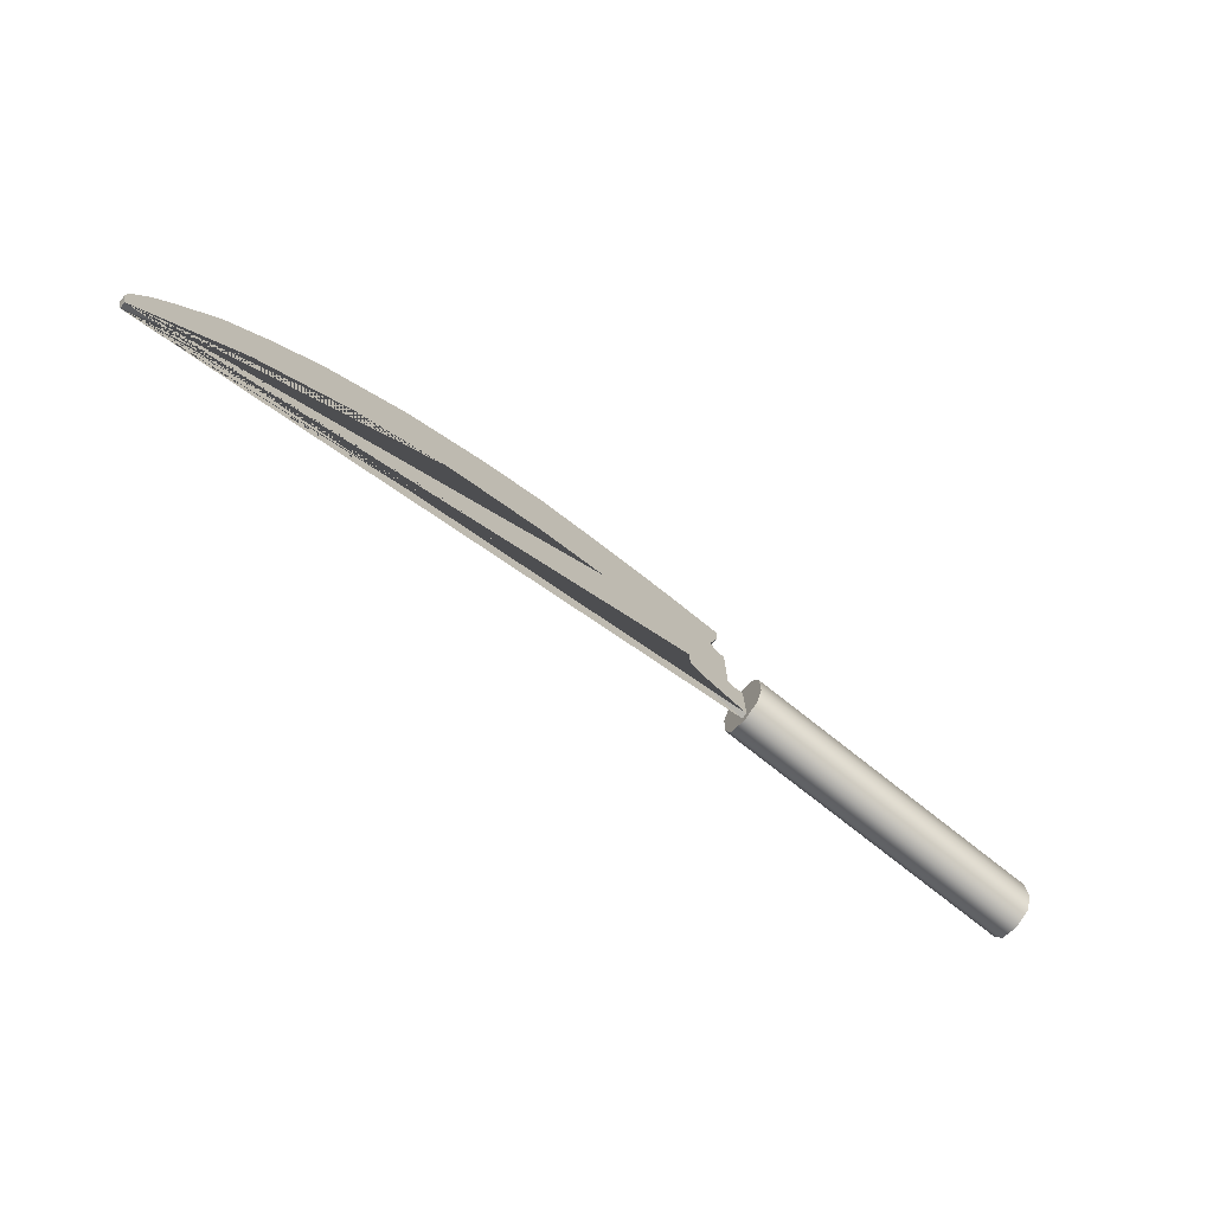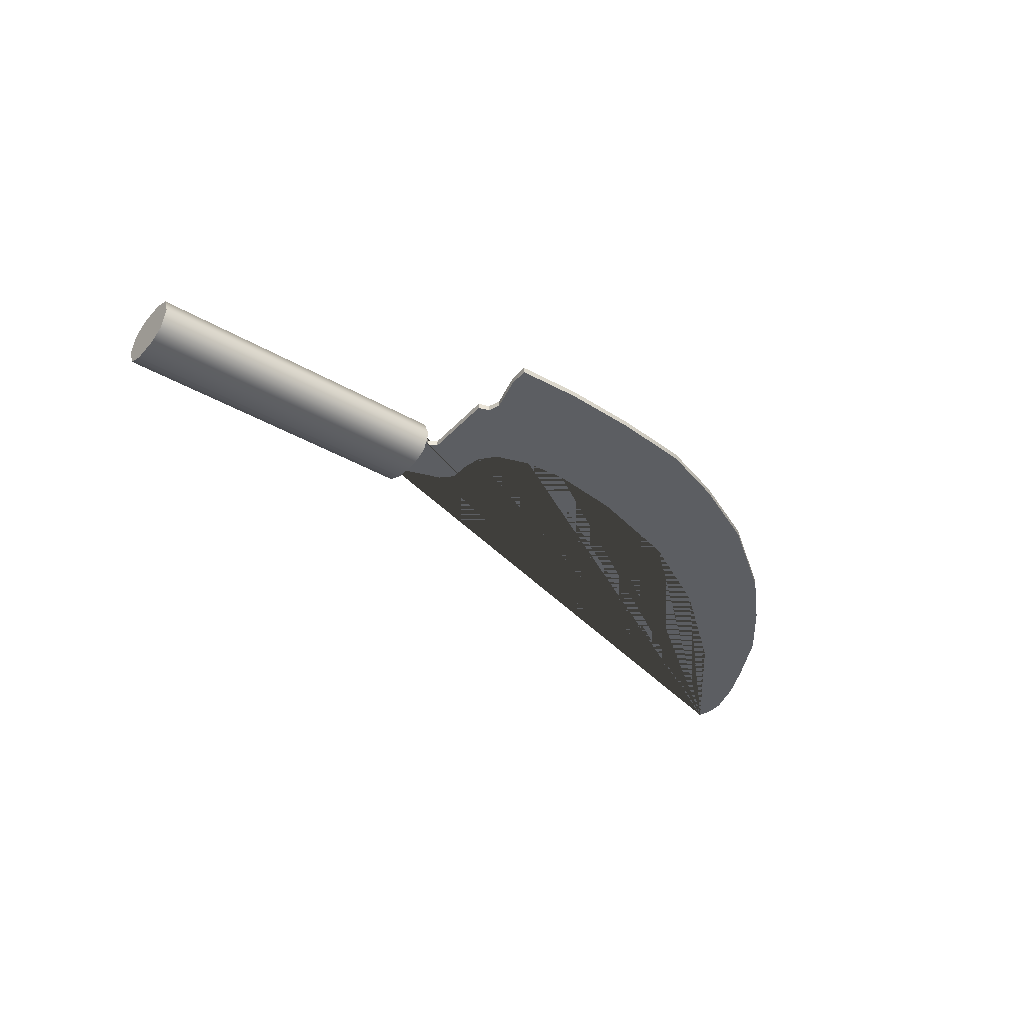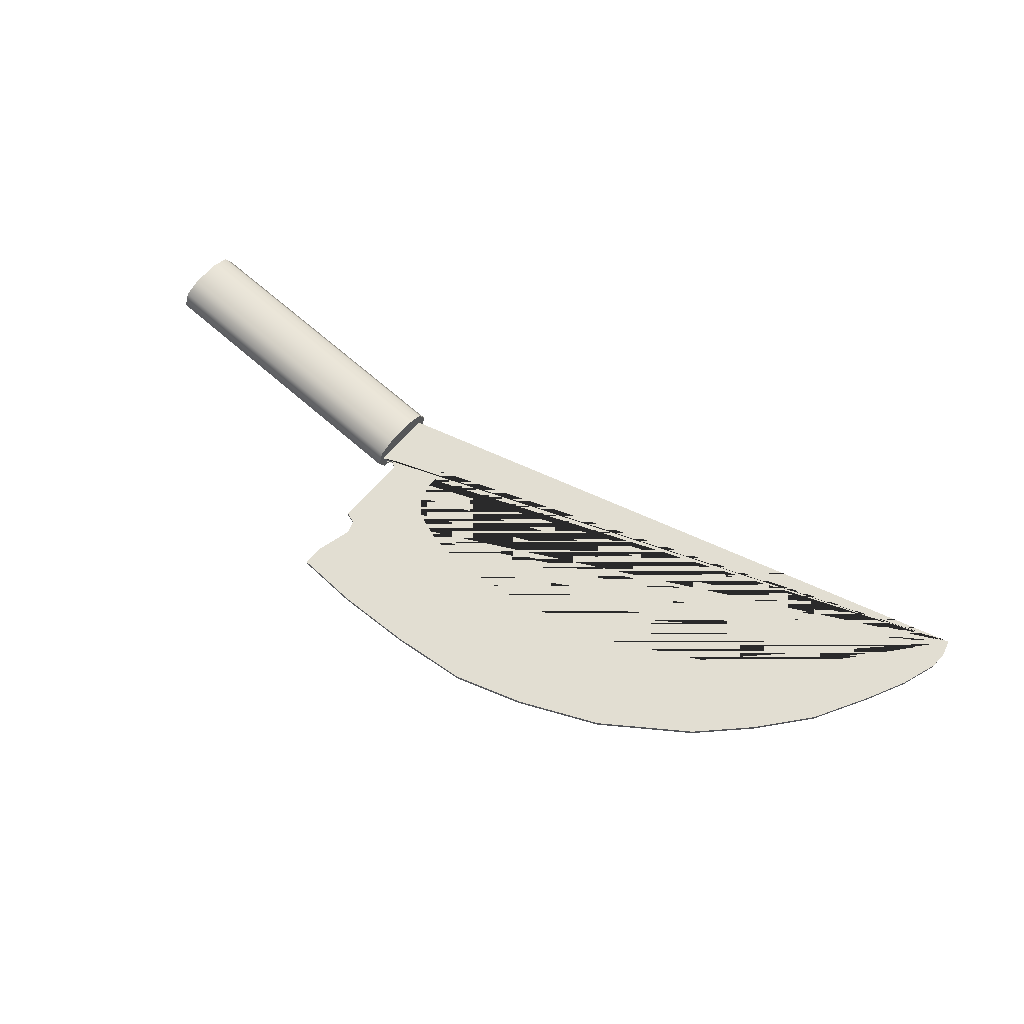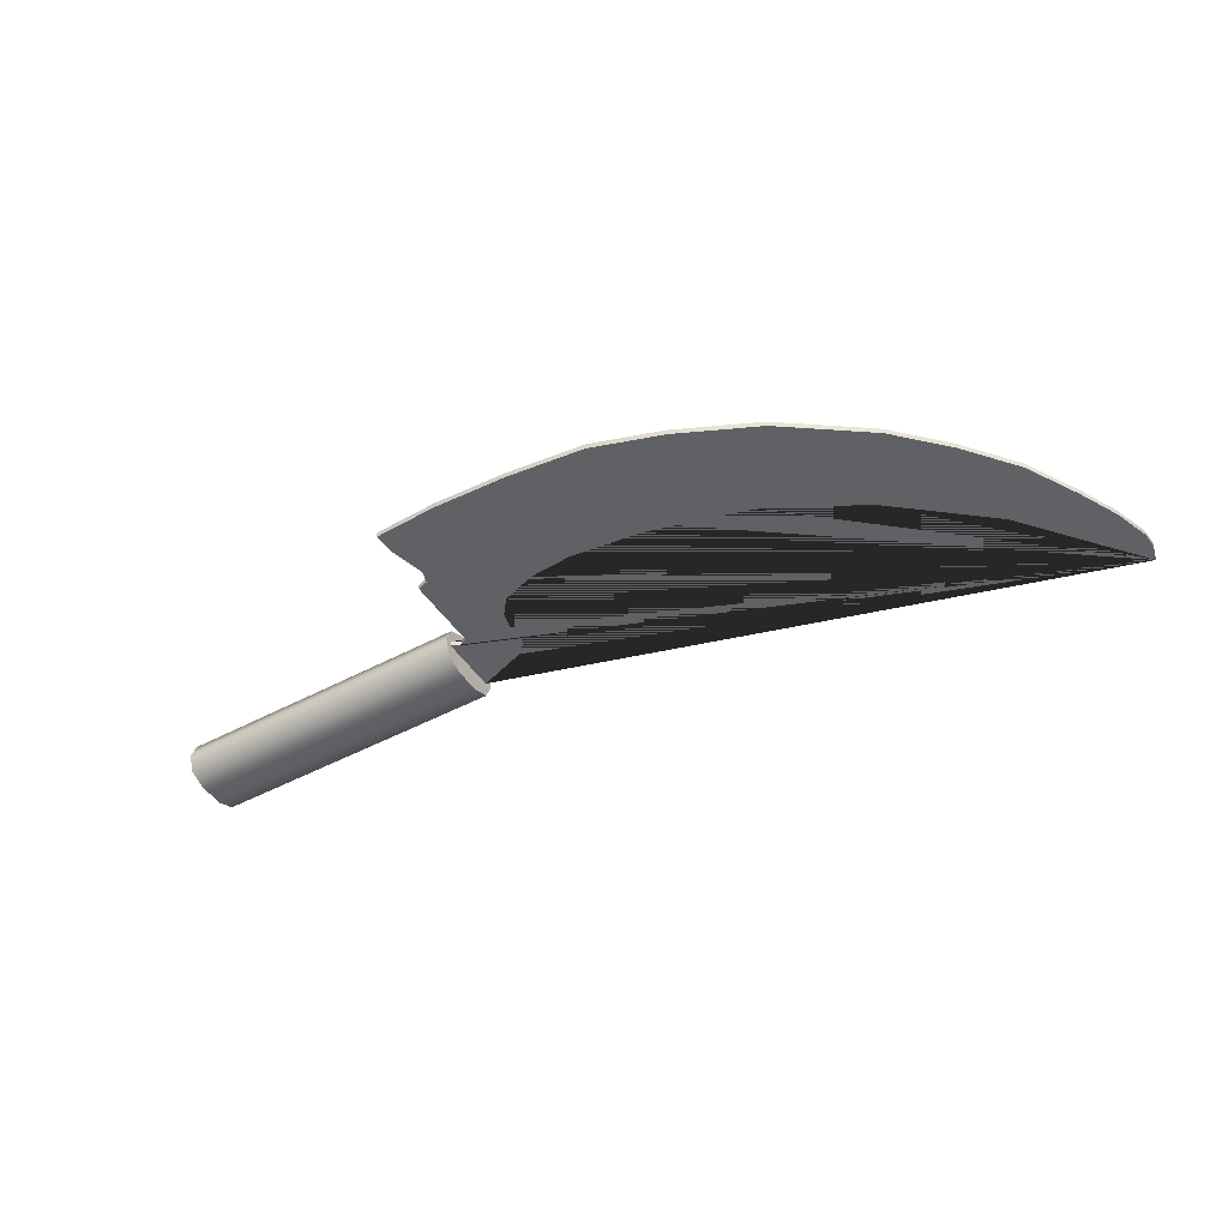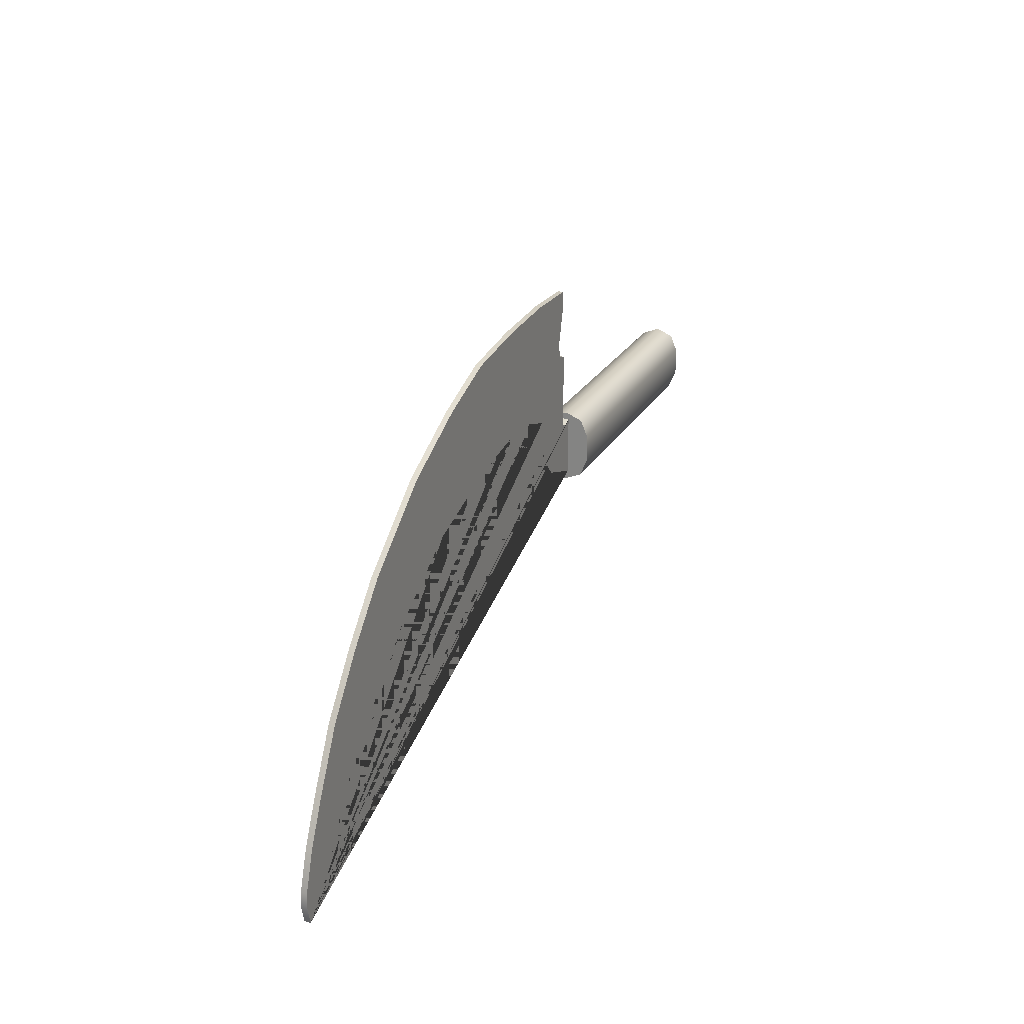
<metadata>
{"format":"obj","ext":"obj","renderer":"f3d","projection":"perspective","resolution":1024,"background":"white","views":[{"elev":-74.7,"azim":141.5,"up":"+Z"},{"elev":-37.8,"azim":-36.9,"up":"+Y"},{"elev":68.0,"azim":41.2,"up":"+Y"},{"elev":-46.7,"azim":31.4,"up":"+Y"},{"elev":23.6,"azim":112.4,"up":"+Z"}]}
</metadata>
<code>
o sickle_mx_1
v 0.07937 0.0125 -0.0072
v 0.07936 0.008839 -0.01604
v -0.07988 0.0125 -0.007223
v -0.07983 0.008839 -0.01606
v -0.07996 0.0125 0.007019
v -0.08002 0.008839 0.01586
v 0.07939 0.0125 0.007019
v 0.07941 0.008839 0.01586
v 0.07937 -0.0125 -0.0072
v 0.07935 0 -0.0197
v 0.07936 -0.008839 -0.01604
v -0.07981 0 -0.01972
v -0.07988 -0.0125 -0.007223
v -0.07983 -0.008839 -0.01606
v -0.07996 -0.0125 0.007019
v -0.08004 -0 0.01952
v -0.08002 -0.008839 0.01586
v 0.07941 -0 0.01952
v 0.07939 -0.0125 0.007019
v 0.07941 -0.008839 0.01586
v 0.393 -0.0015 -0.1101
v 0.3443 -0.0015 -0.05099
v 0.2956 -0.0015 -0.0109
v 0.2483 -0.0015 0.01505
v 0.1968 -0.0015 0.02983
v 0.16 -0.0015 0.03476
v 0.1373 -0.0015 0.03345
v 0.1195 -0.0015 0.02753
v 0.113 -0.0015 0.01951
v 0.111 -0.0015 0.0108
v 0.1108 -0.0015 -0.000561
v 0.1049 -0.0015 -0.00645
v 0.07938 -0.0015 -0.01489
v 0.07941 -0.0015 0.01574
v 0.08382 -0.0015 0.01321
v 0.088 -0.0015 0.01585
v 0.08779 -0.0015 0.05469
v 0.09337 -0.0015 0.05633
v 0.09543 -0.0015 0.06267
v 0.09052 -0.0015 0.08073
v 0.09004 -0.0015 0.09166
v 0.1224 -0.0015 0.09261
v 0.1609 -0.0015 0.09055
v 0.2001 -0.0015 0.08579
v 0.2353 -0.0015 0.07381
v 0.2756 -0.0015 0.0548
v 0.3178 -0.0015 0.0242
v 0.3418 -0.0015 -0.000213
v 0.363 -0.0015 -0.02626
v 0.3786 -0.0015 -0.05446
v 0.3886 -0.0015 -0.07485
v 0.3949 -0.0015 -0.0936
v 0.3952 -0.0015 -0.102
v 0.393 0.0015 -0.1101
v 0.3443 0.0015 -0.05099
v 0.2956 0.0015 -0.0109
v 0.2483 0.0015 0.01505
v 0.1968 0.0015 0.02983
v 0.16 0.0015 0.03476
v 0.1373 0.0015 0.03345
v 0.1195 0.0015 0.02753
v 0.113 0.0015 0.01951
v 0.111 0.0015 0.0108
v 0.1108 0.0015 -0.000561
v 0.1049 0.0015 -0.00645
v 0.07938 0.0015 -0.01489
v 0.07941 0.0015 0.01574
v 0.08382 0.0015 0.01321
v 0.088 0.0015 0.01585
v 0.08779 0.0015 0.05469
v 0.09337 0.0015 0.05633
v 0.09543 0.0015 0.06267
v 0.09052 0.0015 0.08073
v 0.09004 0.0015 0.09166
v 0.1224 0.0015 0.09261
v 0.1609 0.0015 0.09055
v 0.2001 0.0015 0.08579
v 0.2353 0.0015 0.07381
v 0.2756 0.0015 0.0548
v 0.3178 0.0015 0.0242
v 0.3418 0.0015 -0.000213
v 0.363 0.0015 -0.02626
v 0.3786 0.0015 -0.05446
v 0.3886 0.0015 -0.07485
v 0.3949 0.0015 -0.0936
v 0.3952 0.0015 -0.102
f 1 3 5 7
f 9 19 15 13
f 6 5 15 17
f 10 12 4 2
f 2 4 3 1
f 16 18 8 6
f 6 8 7 5
f 9 13 14 11
f 11 14 12 10
f 15 19 20 17
f 17 20 18 16
f 21 53 52 51 50 49 48 47 46 45 44 43 42 41 40 39 38 37 36 35 34 33 32 31 30 29 28 27 26 25 24 23 22
f 54 55 56 57 58 59 60 61 62 63 64 65 66 67 68 69 70 71 72 73 74 75 76 77 78 79 80 81 82 83 84 85 86
f 32 33 66 65
f 46 47 80 79
f 47 48 81 80
f 34 35 68 67
f 21 22 55 54
f 48 49 82 81
f 35 36 69 68
f 22 23 56 55
f 49 50 83 82
f 36 37 70 69
f 23 24 57 56
f 50 51 84 83
f 37 38 71 70
f 24 25 58 57
f 51 52 85 84
f 38 39 72 71
f 25 26 59 58
f 52 53 86 85
f 39 40 73 72
f 26 27 60 59
f 53 21 54 86
f 40 41 74 73
f 27 28 61 60
f 41 42 75 74
f 28 29 62 61
f 42 43 76 75
f 29 30 63 62
f 43 44 77 76
f 30 31 64 63
f 44 45 78 77
f 31 32 65 64
f 45 46 79 78
f 1 7 19 9
f 1 9 11 2
f 17 16 6
f 12 14 4
f 11 10 2
f 20 19 7 8
f 18 20 8
f 14 13 3 4
f 5 3 13 15

</code>
